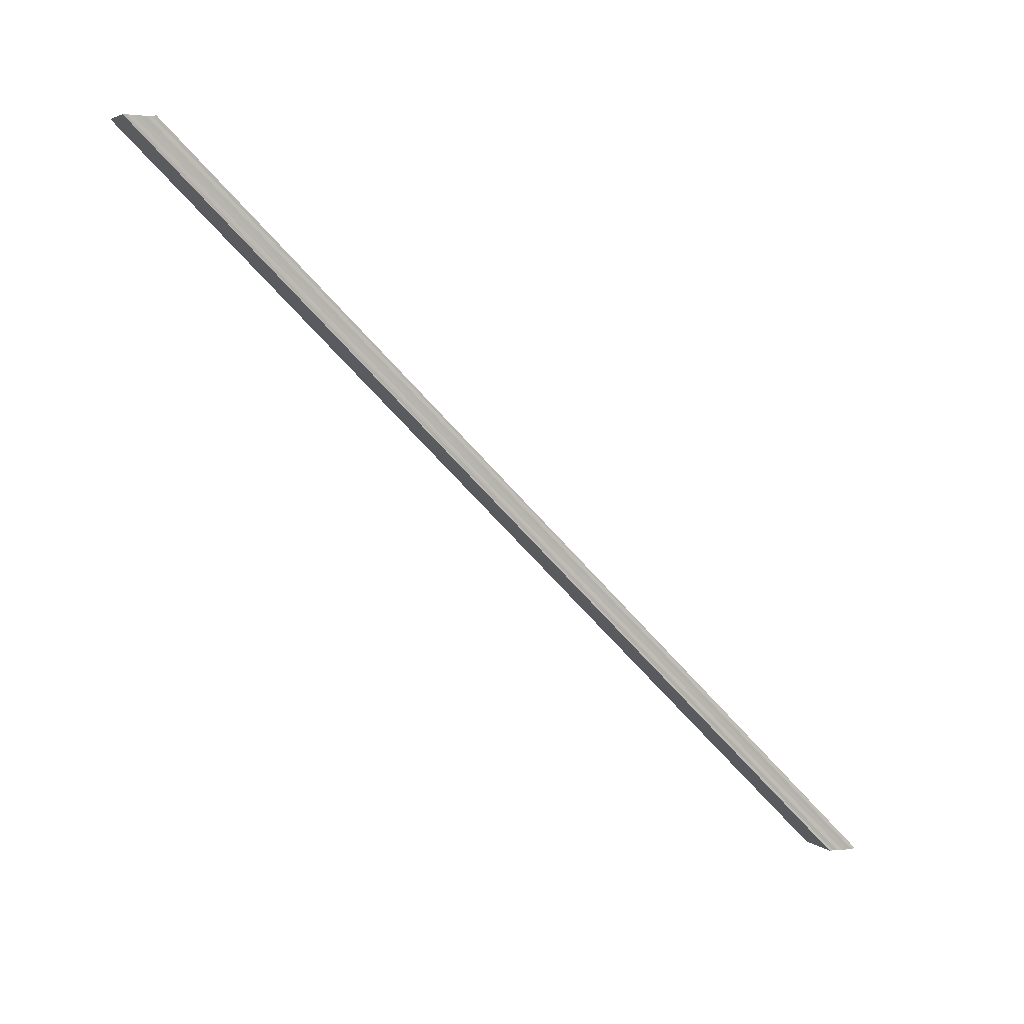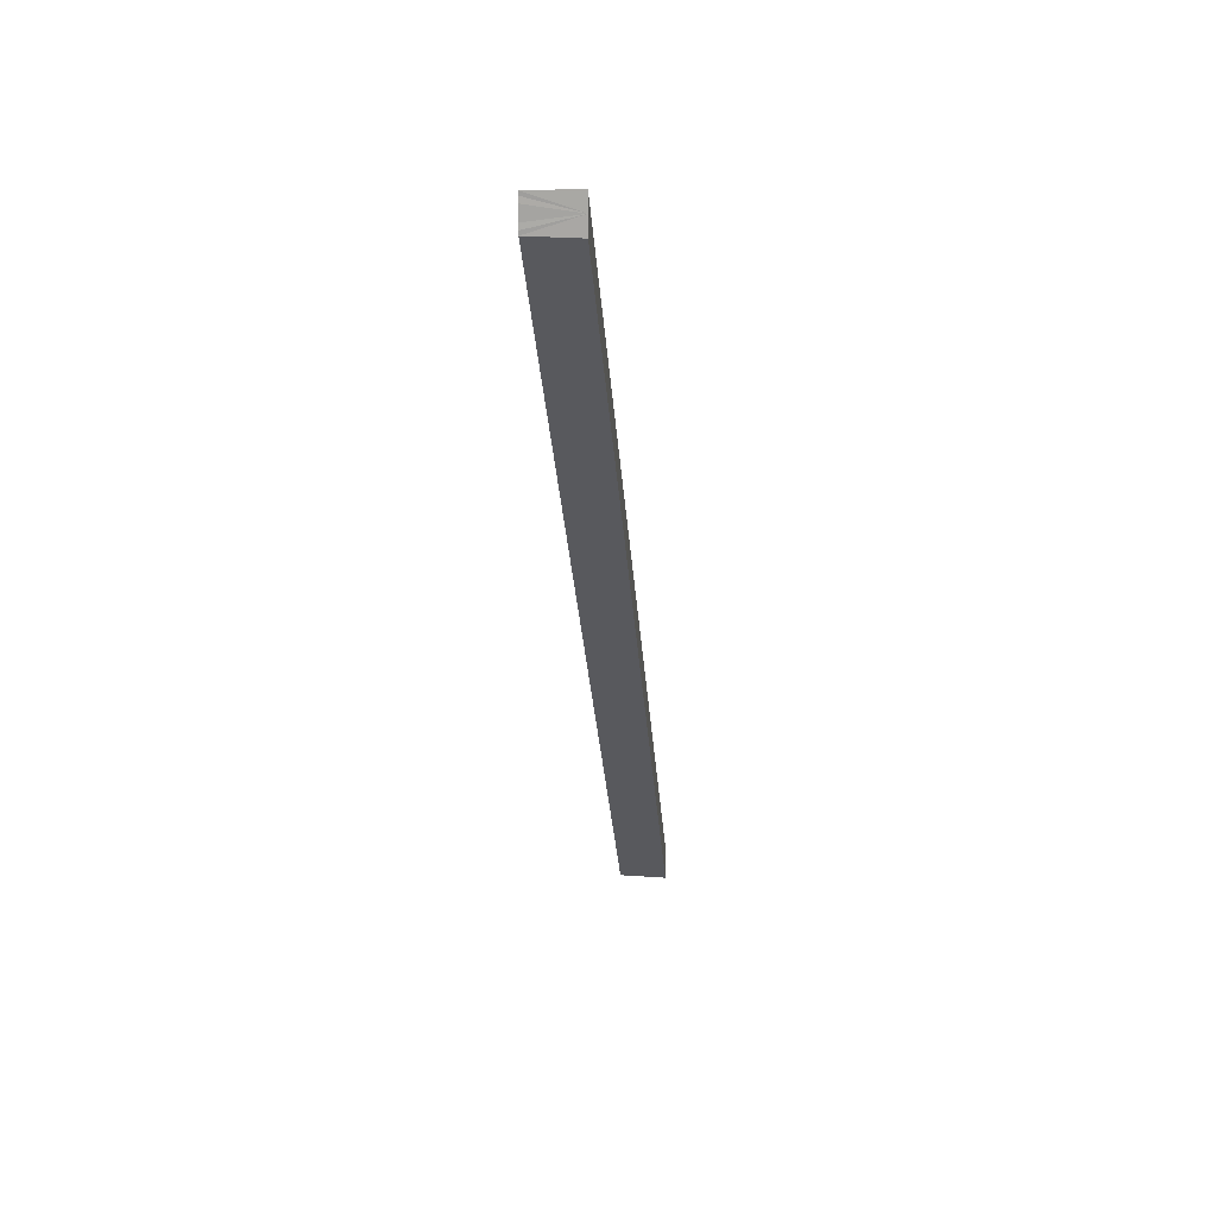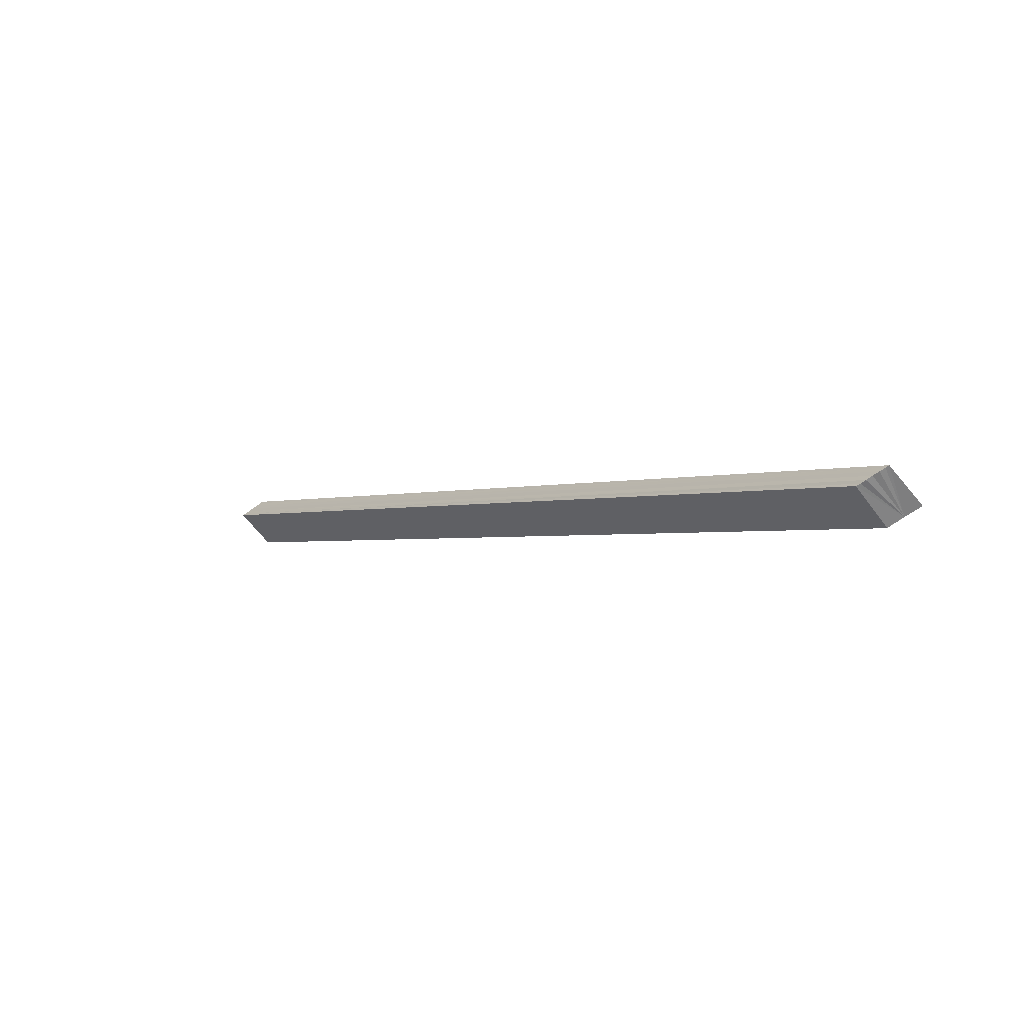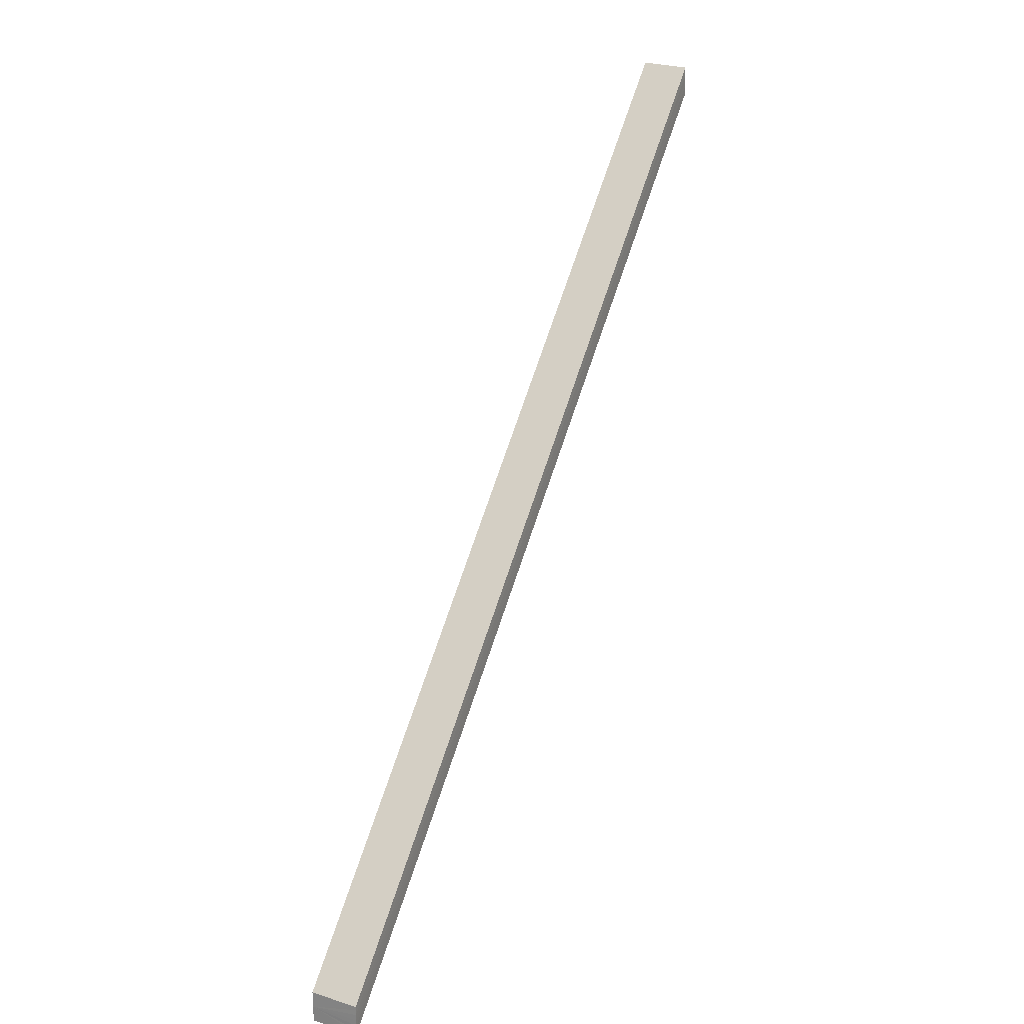
<metadata>
{"format":"obj","ext":"obj","renderer":"f3d","projection":"perspective","resolution":1024,"background":"white","views":[{"elev":5.6,"azim":-112.5,"up":"+Y"},{"elev":14.6,"azim":5.6,"up":"+Z"},{"elev":-60.5,"azim":-52.7,"up":"+Y"},{"elev":23.9,"azim":-153.3,"up":"+Z"}]}
</metadata>
<code>
o 20376
v 2202 1862 3.655
v 2202 1862 3.653
v 2202 1862 3.814
v 2202 1862 3.652
v 2202 1862 3.812
v 2202 1862 3.651
v 2202 1862 3.811
v 2202 1862 3.656
v 2202 1862 3.815
v 2202 1862 3.657
v 2202 1862 3.816
v 2202 1862 3.658
v 2202 1862 3.817
v 2202 1862 3.657
v 2202 1862 3.816
v 2202 1862 3.656
v 2202 1862 3.815
v 2202 1862 3.655
v 2202 1862 3.814
v 2202 1862 3.653
v 2202 1862 3.812
v 2202 1862 3.652
v 2202 1862 3.811
v 2202 1862 3.651
v 2202 1862 3.81
v 2202 1862 3.655
v 2202 1862 3.652
v 2202 1862 3.651
v 2202 1862 3.81
v 2202 1862 3.81
v 2202 1862 3.653
v 2202 1862 3.655
v 2202 1862 3.656
v 2202 1862 3.657
v 2202 1862 3.658
v 2202 1862 3.817
v 2202 1862 3.817
v 2202 1862 3.658
v 2202 1862 3.658
v 2202 1862 3.658
v 2202 1862 3.658
v 2202 1862 3.817
v 2202 1862 3.816
v 2202 1862 3.657
v 2202 1862 3.815
v 2202 1862 3.656
v 2202 1862 3.658
v 2202 1862 3.817
v 2202 1862 3.814
v 2202 1862 3.817
v 2202 1862 3.816
v 2202 1862 3.815
v 2202 1862 3.814
v 2202 1862 3.812
v 2202 1862 3.811
v 2202 1862 3.81
v 2202 1862 3.812
v 2202 1862 3.653
v 2202 1862 3.811
v 2202 1862 3.652
v 2202 1862 3.81
v 2202 1862 3.651
v 2202 1862 3.81
v 2202 1862 3.651
v 2202 1862 3.81
v 2202 1862 3.651
v 2202 1862 3.651
v 2202 1862 3.81
f 1 2 3
f 2 4 5
f 4 6 7
f 8 1 9
f 10 8 11
f 12 10 13
f 13 14 15
f 15 16 17
f 17 18 19
f 19 20 21
f 21 22 23
f 23 24 25
f 26 24 27
f 26 28 24
f 29 28 30
f 26 27 31
f 26 31 32
f 26 32 33
f 26 33 34
f 26 34 35
f 36 35 37
f 38 39 36
f 26 39 40
f 41 40 42
f 43 41 42
f 44 41 43
f 45 44 43
f 46 44 45
f 42 47 48
f 49 46 45
f 26 46 49
f 49 48 50
f 49 50 51
f 49 51 52
f 49 52 53
f 49 53 54
f 49 54 55
f 49 55 56
f 57 26 49
f 58 26 57
f 59 58 57
f 60 58 59
f 61 60 59
f 62 60 61
f 63 62 61
f 49 29 63
f 64 62 65
f 66 67 68

</code>
